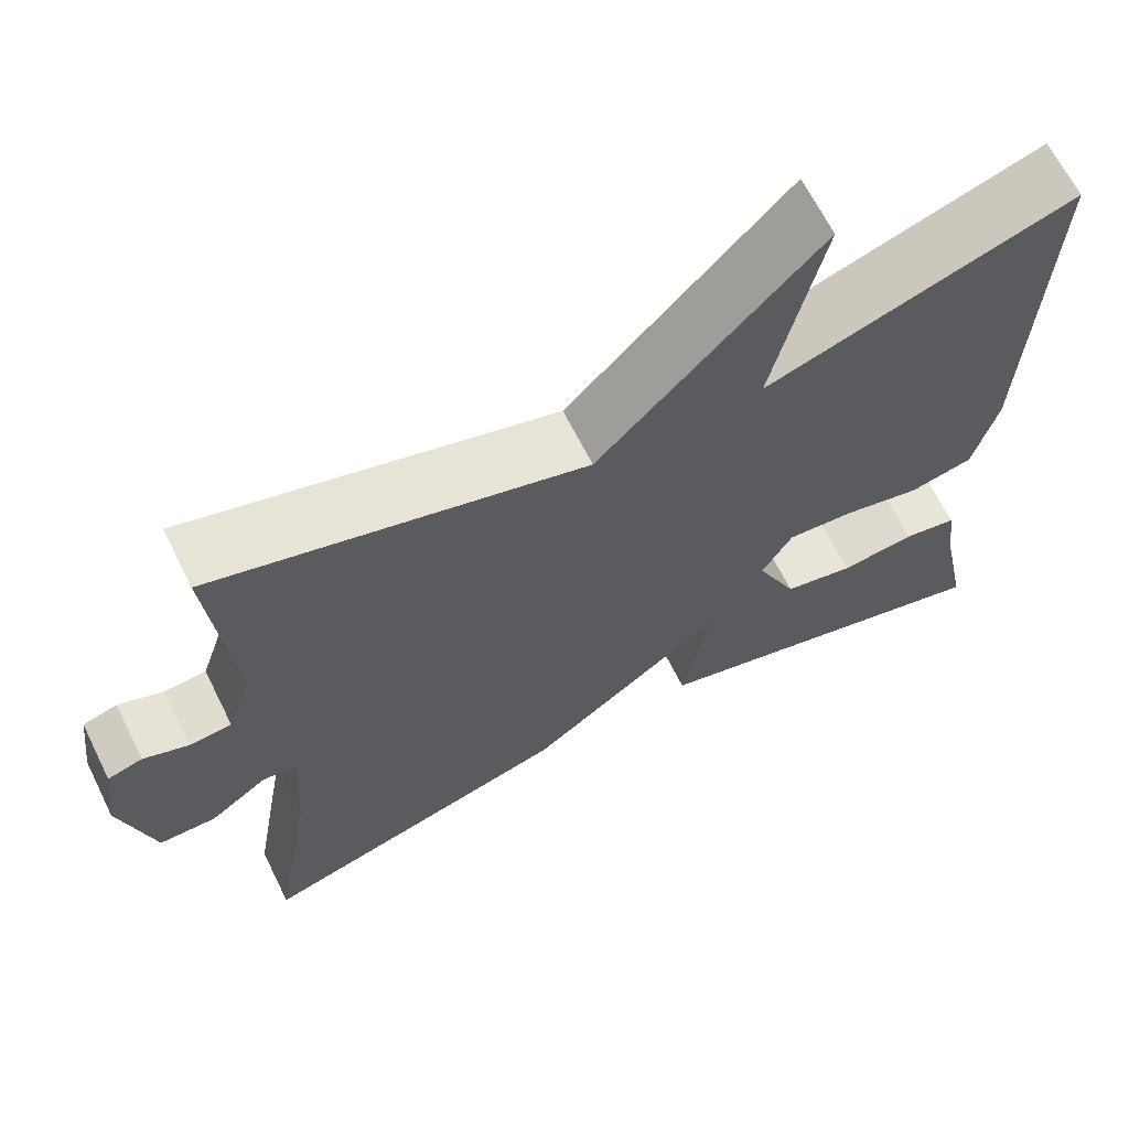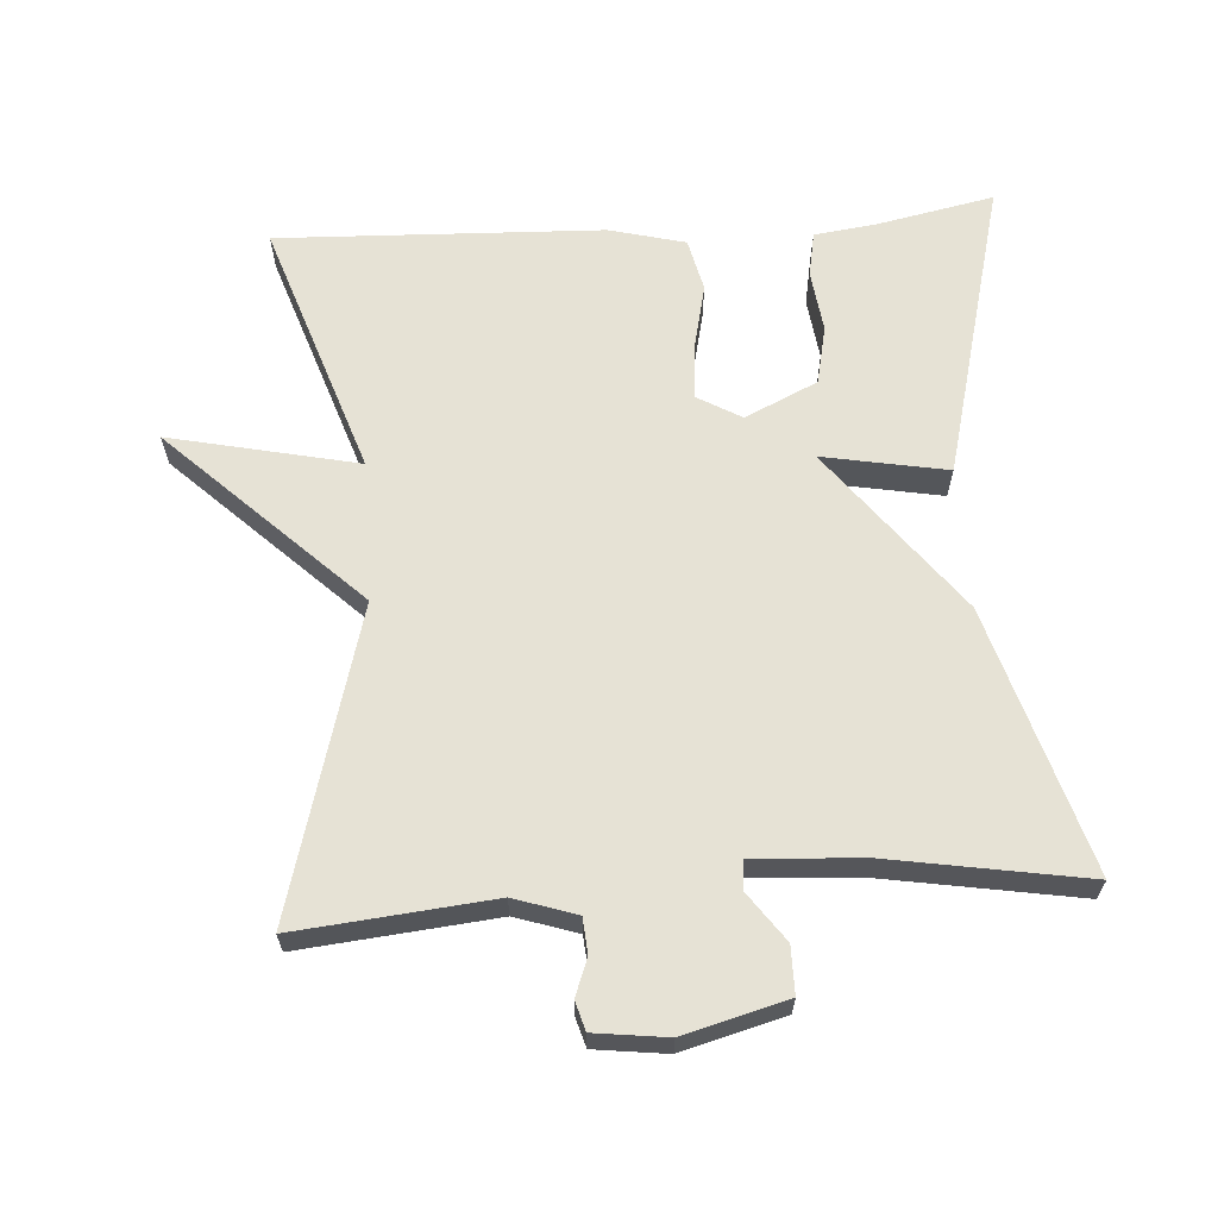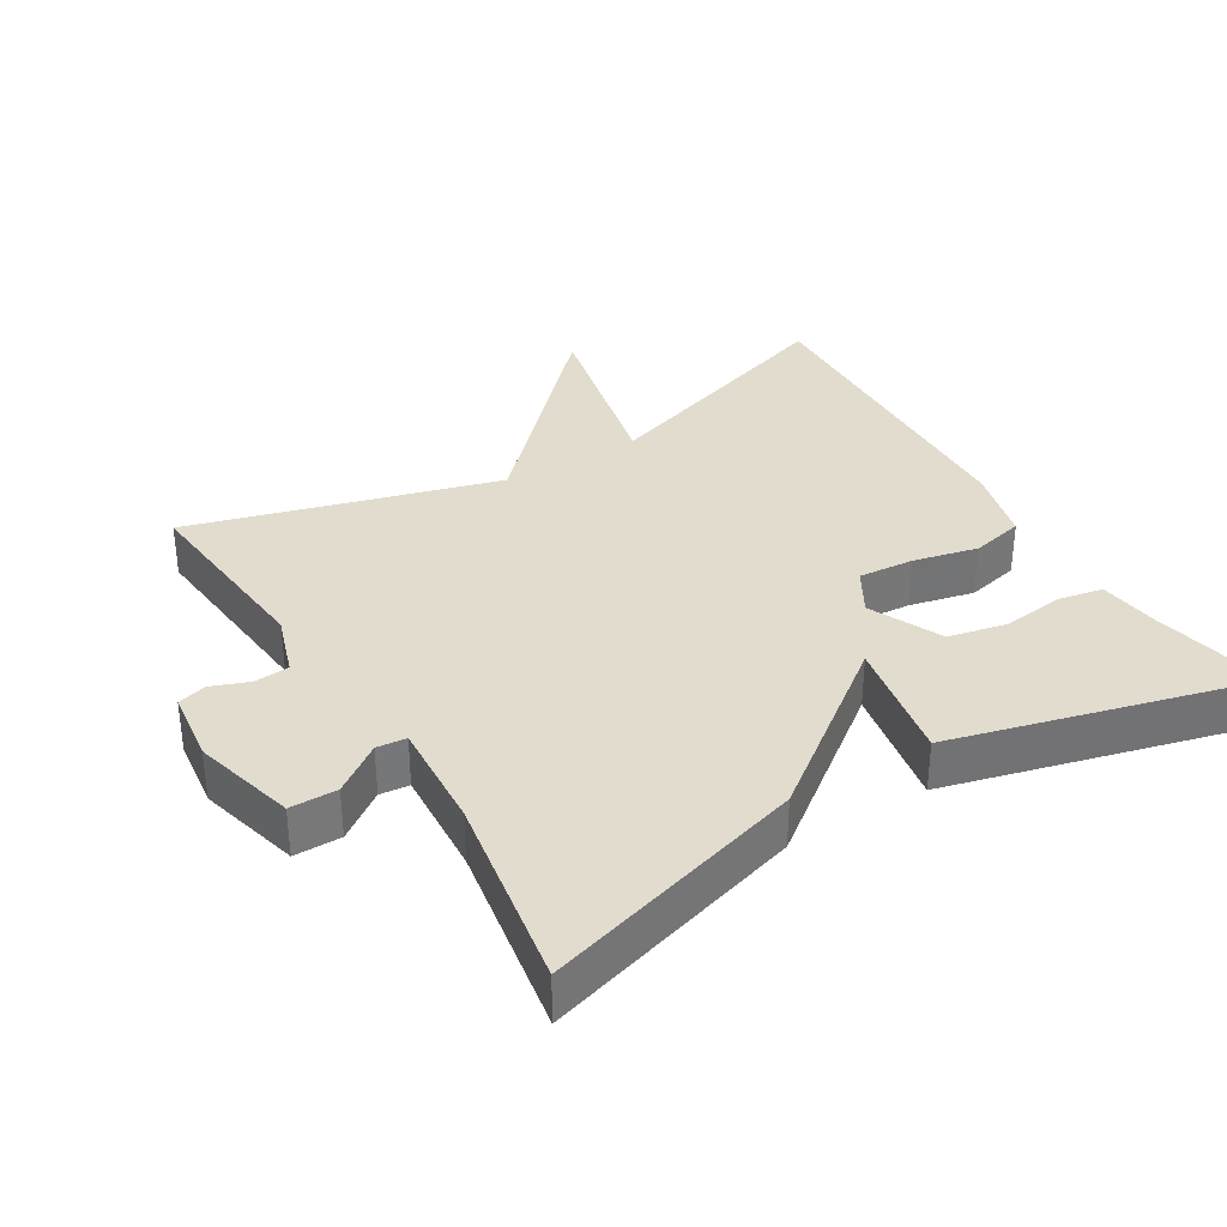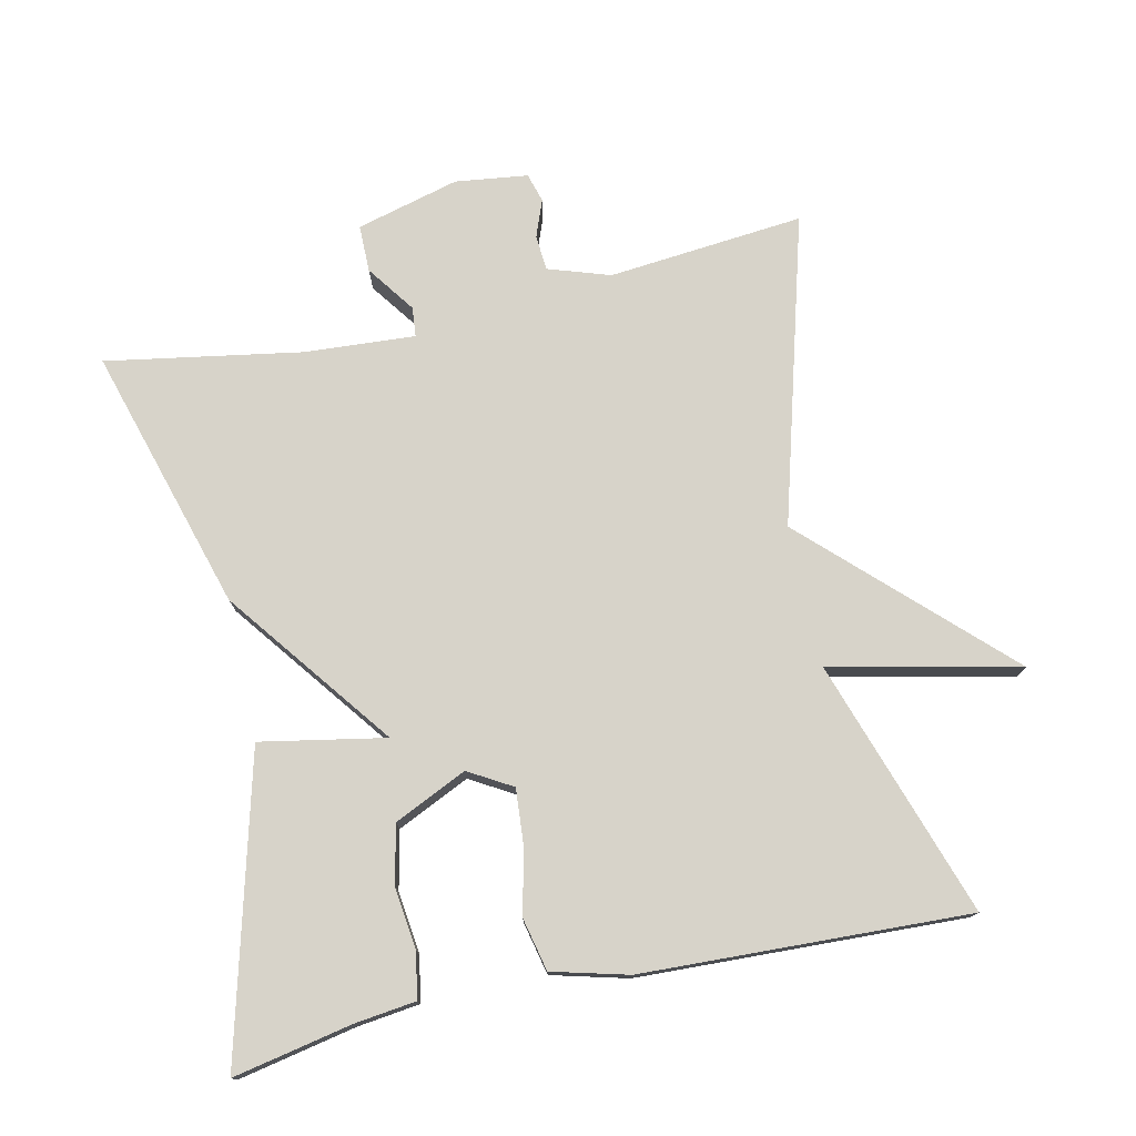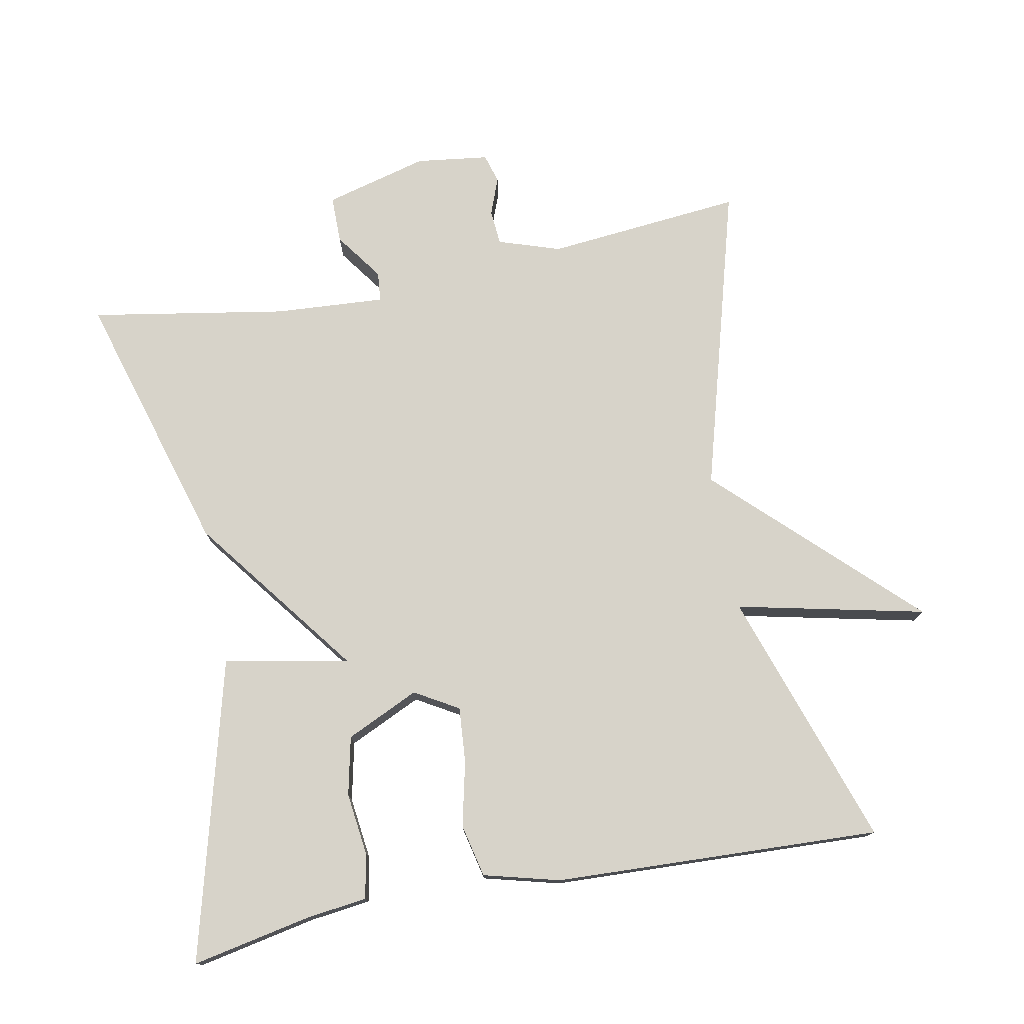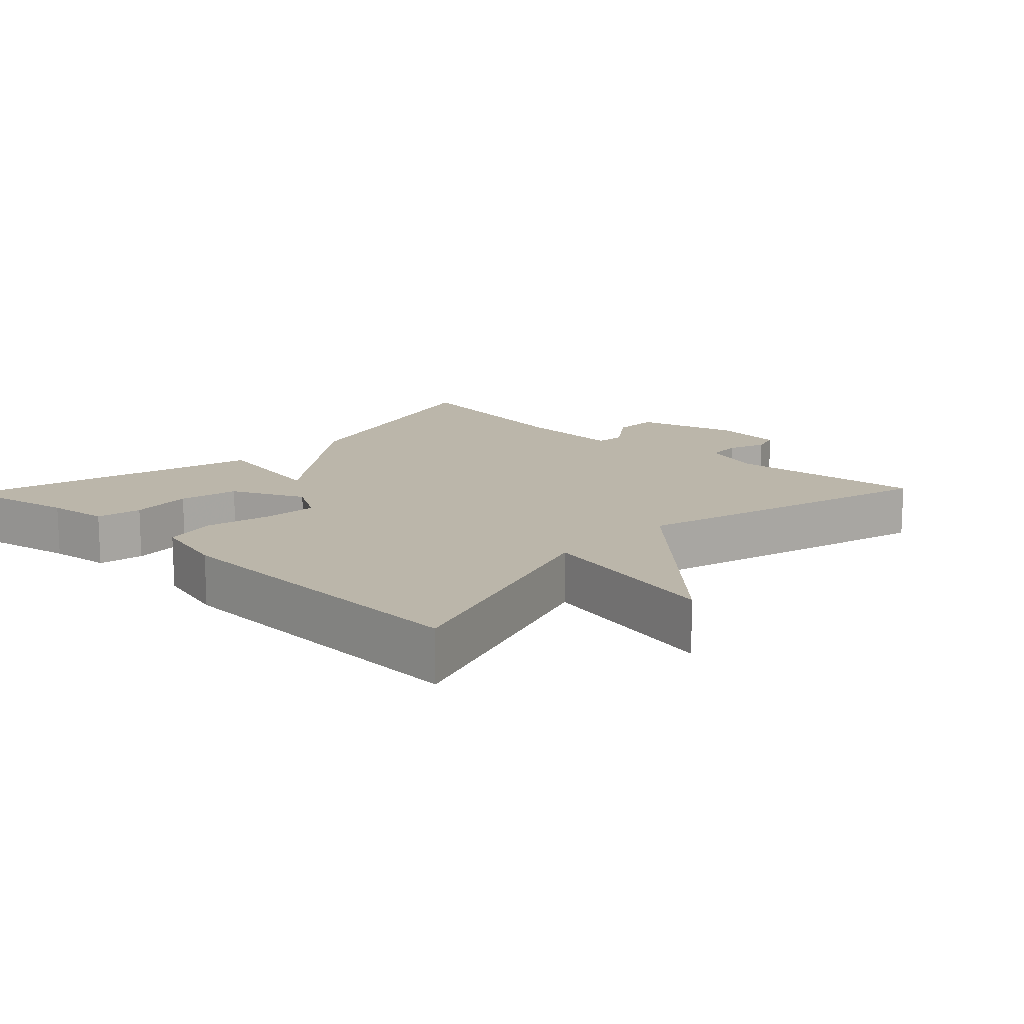
<metadata>
{"format":"obj","ext":"obj","renderer":"f3d","projection":"perspective","resolution":1024,"background":"white","views":[{"elev":65.6,"azim":153.6,"up":"+Z"},{"elev":64.0,"azim":86.1,"up":"+Y"},{"elev":34.6,"azim":148.9,"up":"+Y"},{"elev":76.1,"azim":-102.3,"up":"+Y"},{"elev":76.2,"azim":-100.8,"up":"+Y"},{"elev":14.0,"azim":-46.3,"up":"+Y"}]}
</metadata>
<code>
v -0.5 0.07 -0.5
v -0.466 0.07 -0.332
v -0.455 0.07 -0.245
v -0.391 0.07 -0.233
v -0.303 0.07 -0.244
v -0.22 0.07 -0.226
v -0.172 0.07 -0.123
v -0.208 0.07 -0.061
v -0.287 0.07 -0.067
v -0.379 0.07 -0.088
v -0.454 0.07 -0.071
v -0.482 0.07 0.037
v -0.5 0.07 0.5
v -0.136 0.07 0.378
v -0.195 0.07 0.646
v 0.064 0.07 0.378
v 0.5 0.07 0.5
v 0.473 0.07 0.222
v 0.502 0.07 0.134
v 0.552 0.07 0.13
v 0.605 0.07 0.15
v 0.646 0.07 0.138
v 0.659 0.07 0.035
v 0.62 0.07 -0.111
v 0.553 0.07 -0.111
v 0.485 0.07 -0.062
v 0.443 0.07 -0.066
v 0.453 0.07 -0.222
v 0.5 0.07 -0.5
v 0.126 0.07 -0.389
v -0.107 0.07 -0.212
v -0.074 0.07 -0.389
v -0.5 0 -0.5
v -0.466 0 -0.332
v -0.455 0 -0.245
v -0.391 0 -0.233
v -0.303 0 -0.244
v -0.22 0 -0.226
v -0.172 0 -0.123
v -0.208 0 -0.061
v -0.287 0 -0.067
v -0.379 0 -0.088
v -0.454 0 -0.071
v -0.482 0 0.037
v -0.5 0 0.5
v -0.136 0 0.378
v -0.195 0 0.646
v 0.064 0 0.378
v 0.5 0 0.5
v 0.473 0 0.222
v 0.502 0 0.134
v 0.552 0 0.13
v 0.605 0 0.15
v 0.646 0 0.138
v 0.659 0 0.035
v 0.62 0 -0.111
v 0.553 0 -0.111
v 0.485 0 -0.062
v 0.443 0 -0.066
v 0.453 0 -0.222
v 0.5 0 -0.5
v 0.126 0 -0.389
v -0.107 0 -0.212
v -0.074 0 -0.389
f 31 32 1 2
f 28 29 30 31
f 27 28 31
f 24 25 26
f 23 24 26
f 22 23 26
f 21 22 26
f 20 21 26
f 19 20 26 27
f 18 19 27 31
f 16 17 18 31
f 14 15 16
f 12 13 14
f 11 12 14
f 10 11 14
f 9 10 14
f 8 9 14 16
f 7 8 16 31
f 2 3 4 5
f 2 5 6
f 31 2 6
f 6 7 31
f 34 33 64 63
f 63 62 61 60
f 63 60 59
f 58 57 56
f 58 56 55
f 58 55 54
f 58 54 53
f 58 53 52
f 59 58 52 51
f 63 59 51 50
f 63 50 49 48
f 48 47 46
f 46 45 44
f 46 44 43
f 46 43 42
f 46 42 41
f 48 46 41 40
f 63 48 40 39
f 37 36 35 34
f 38 37 34
f 38 34 63
f 63 39 38
f 1 33 34 2
f 2 34 35 3
f 3 35 36 4
f 4 36 37 5
f 5 37 38 6
f 6 38 39 7
f 7 39 40 8
f 8 40 41 9
f 9 41 42 10
f 10 42 43 11
f 11 43 44 12
f 12 44 45 13
f 13 45 46 14
f 14 46 47 15
f 15 47 48 16
f 16 48 49 17
f 17 49 50 18
f 18 50 51 19
f 19 51 52 20
f 20 52 53 21
f 21 53 54 22
f 22 54 55 23
f 23 55 56 24
f 24 56 57 25
f 25 57 58 26
f 26 58 59 27
f 27 59 60 28
f 28 60 61 29
f 29 61 62 30
f 30 62 63 31
f 31 63 64 32
f 32 64 33 1

</code>
